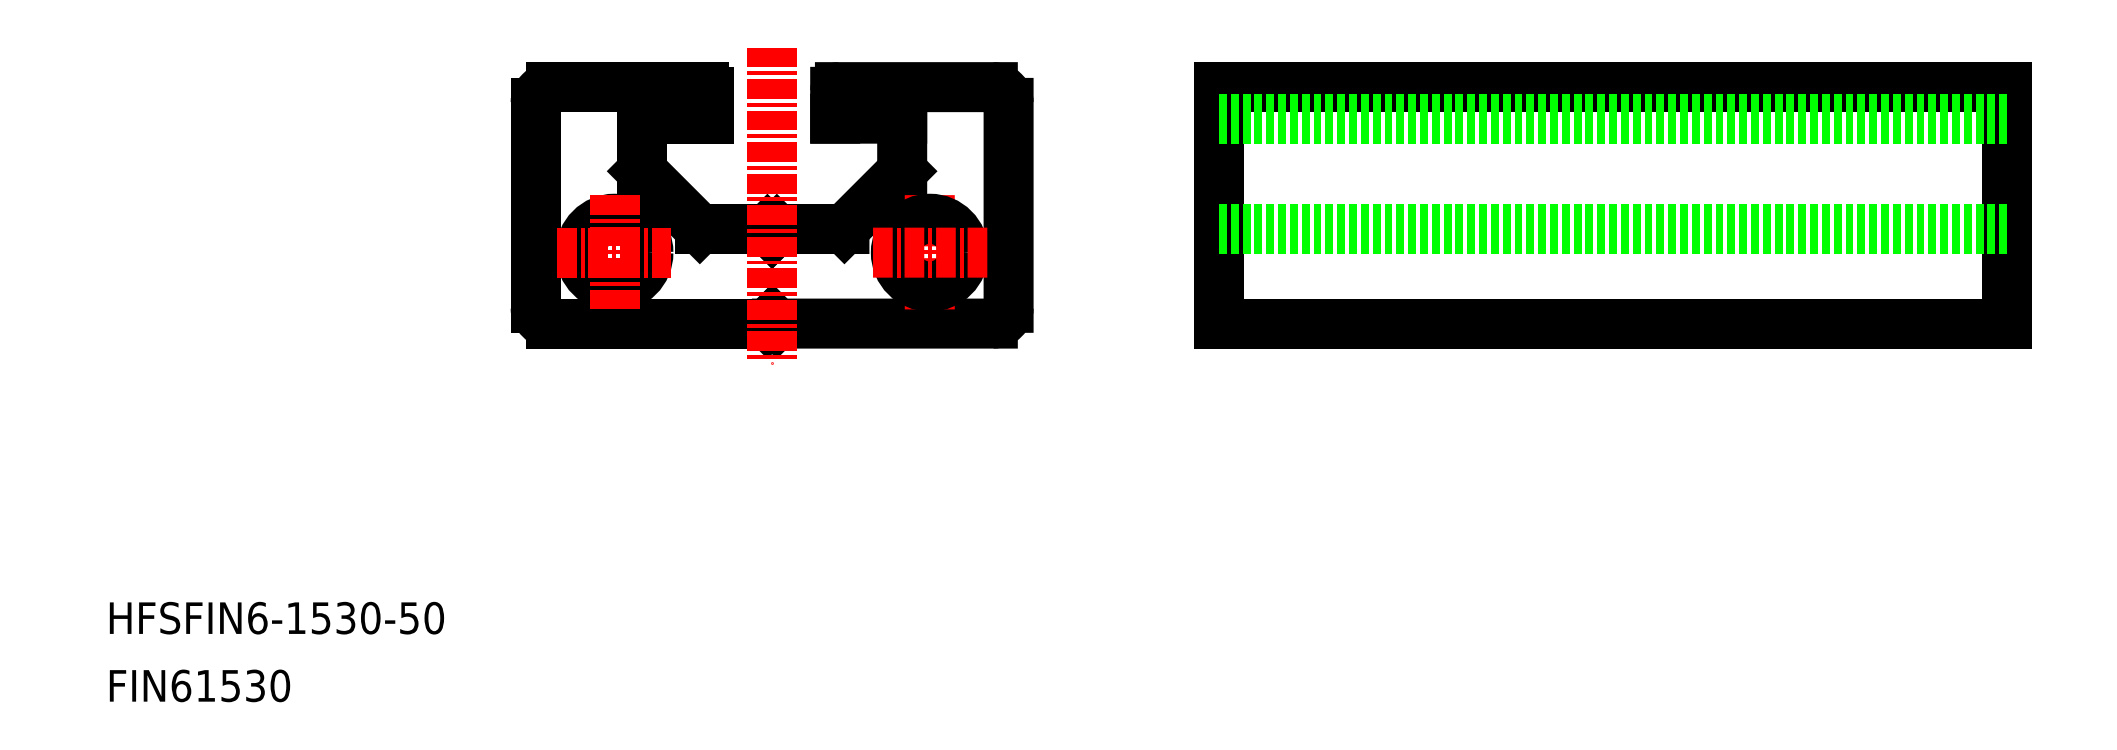
<metadata>
{"format":"dxf","ext":"dxf","renderer":"ezdxf+matplotlib","layout":"modelspace","background":"white","min_lineweight":24,"dpi":150}
</metadata>
<code>
0
SECTION
2
ENTITIES
0
TEXT
8
0
10
-9.771e-08
20
-8.898e-08
30
0
40
2
1
FIN61530
0
TEXT
8
0
10
-9.771e-08
20
4.296
30
0
40
2
1
HFSFIN6-1530-50
0
LINE
8
0
10
27.25
20
24.98
30
0
11
27.25
21
37.98
31
0
0
LINE
8
0
10
34
20
33.65
30
0
11
34
21
36.98
31
0
0
LINE
8
0
10
37.67
20
29.98
30
0
11
34
21
33.65
31
0
0
LINE
8
0
10
34
20
36.98
30
0
11
38.25
21
36.98
31
0
0
ARC
8
0
10
37.95
20
38.68
30
0
40
0.3
50
360
51
90
0
LINE
8
0
10
38.25
20
36.98
30
0
11
38.25
21
38.68
31
0
0
LINE
8
0
10
37.95
20
38.98
30
0
11
28.25
21
38.98
31
0
0
ARC
8
0
10
28.25
20
37.98
30
0
40
1
50
90
51
180
0
ARC
8
0
10
28.25
20
24.98
30
0
40
1
50
180
51
270
0
LINE
8
0
10
42.25
20
29.68
30
0
11
41.95
21
29.98
31
0
0
LINE
8
0
10
42.25
20
24.28
30
0
11
41.95
21
23.98
31
0
0
LINE
8
0
10
41.95
20
29.98
30
0
11
37.67
21
29.98
31
0
0
LINE
8
0
10
41.95
20
23.98
30
0
11
28.25
21
23.98
31
0
0
CIRCLE
8
0
10
32.25
20
28.48
30
0
40
2.15
0
LINE
8
CENTER
10
32.25
20
32.13
30
0
11
32.25
21
24.83
31
0
0
LINE
8
CENTER
10
28.6
20
28.48
30
0
11
35.9
21
28.48
31
0
0
LINE
8
0
10
42.55
20
23.98
30
0
11
56.25
21
23.98
31
0
0
LINE
8
0
10
46.55
20
38.98
30
0
11
56.25
21
38.98
31
0
0
LINE
8
0
10
50.5
20
36.98
30
0
11
46.25
21
36.98
31
0
0
LINE
8
0
10
46.84
20
29.98
30
0
11
50.5
21
33.65
31
0
0
LINE
8
0
10
57.25
20
24.98
30
0
11
57.25
21
37.98
31
0
0
LINE
8
0
10
50.5
20
33.65
30
0
11
50.5
21
36.98
31
0
0
ARC
8
0
10
56.25
20
24.98
30
0
40
1
50
270
51
360
0
LINE
8
CENTER
10
52.25
20
32.13
30
0
11
52.25
21
24.83
31
0
0
CIRCLE
8
0
10
52.25
20
28.48
30
0
40
2.15
0
LINE
8
CENTER
10
55.9
20
28.48
30
0
11
48.6
21
28.48
31
0
0
ARC
8
0
10
56.25
20
37.98
30
0
40
1
50
360
51
90
0
LINE
8
0
10
42.25
20
24.28
30
0
11
42.55
21
23.98
31
0
0
LINE
8
0
10
42.55
20
29.98
30
0
11
46.84
21
29.98
31
0
0
LINE
8
0
10
42.25
20
29.68
30
0
11
42.55
21
29.98
31
0
0
LINE
8
0
10
46.25
20
36.98
30
0
11
46.25
21
38.68
31
0
0
ARC
8
0
10
46.55
20
38.68
30
0
40
0.3
50
90
51
180
0
LINE
8
0
10
70.6
20
38.98
30
0
11
120.6
21
38.98
31
0
0
LINE
8
0
10
120.6
20
38.98
30
0
11
120.6
21
23.98
31
0
0
LINE
8
0
10
120.6
20
23.98
30
0
11
70.6
21
23.98
31
0
0
LINE
8
0
10
70.6
20
23.98
30
0
11
70.6
21
38.98
31
0
0
LINE
8
CENTER
10
42.25
20
41.48
30
0
11
42.25
21
21.48
31
0
0
LINE
8
0
10
70.6
20
29.98
30
0
11
120.6
21
29.98
31
0
0
LINE
8
0
10
70.6
20
36.98
30
0
11
120.6
21
36.98
31
0
0
ENDSEC
0
EOF

</code>
